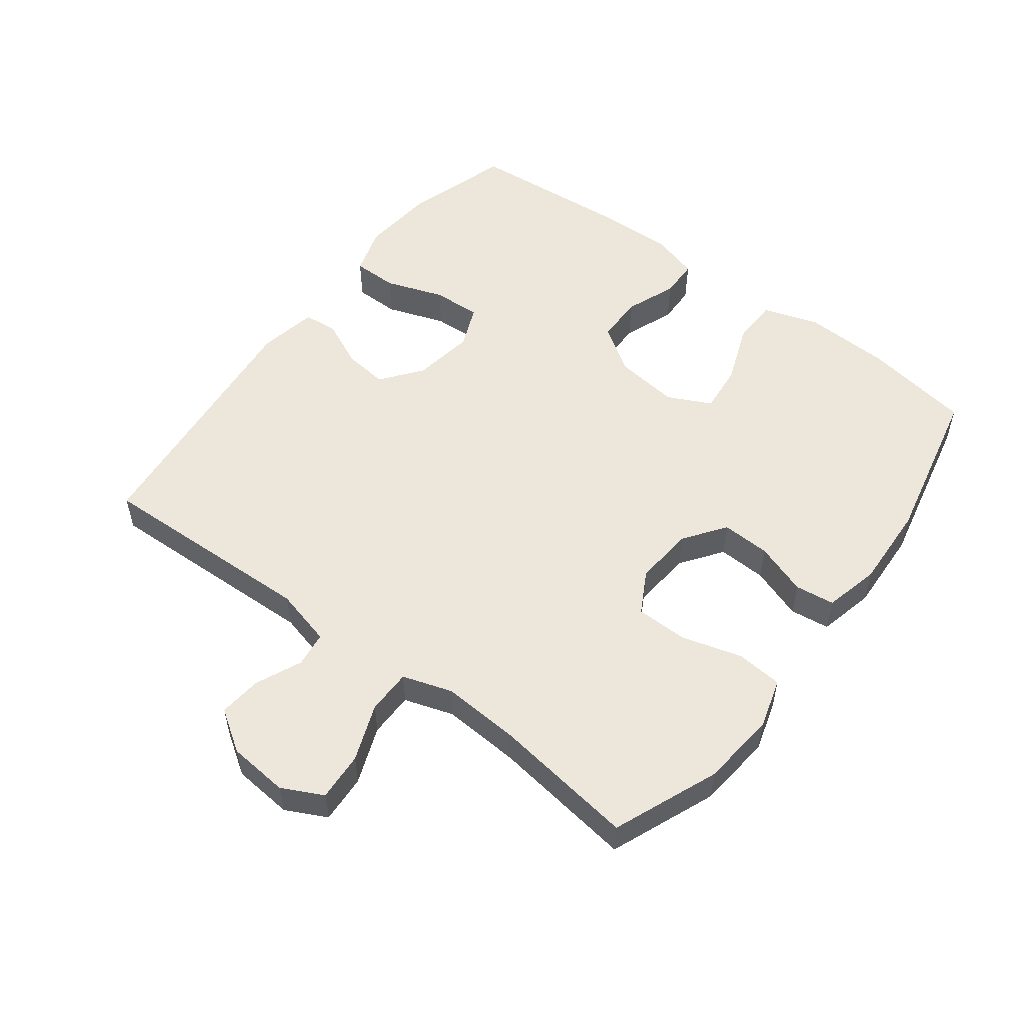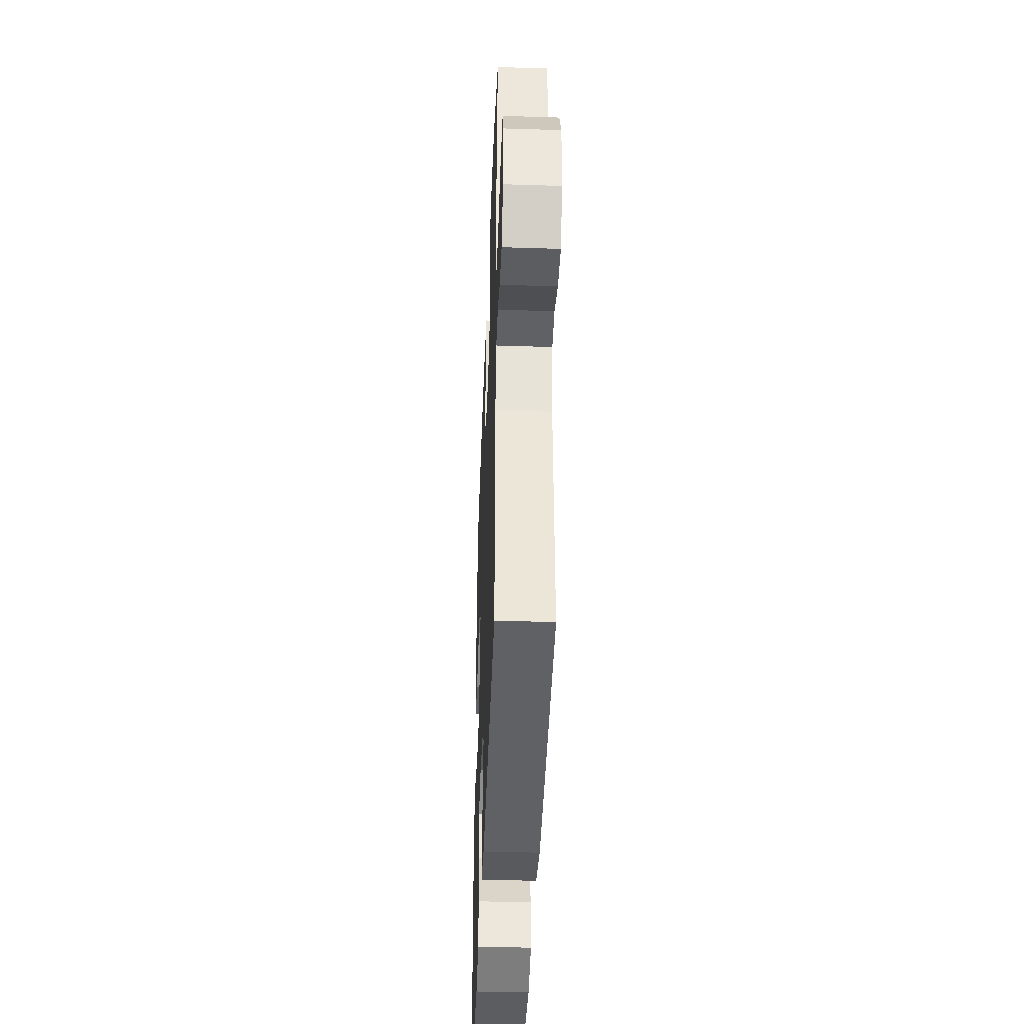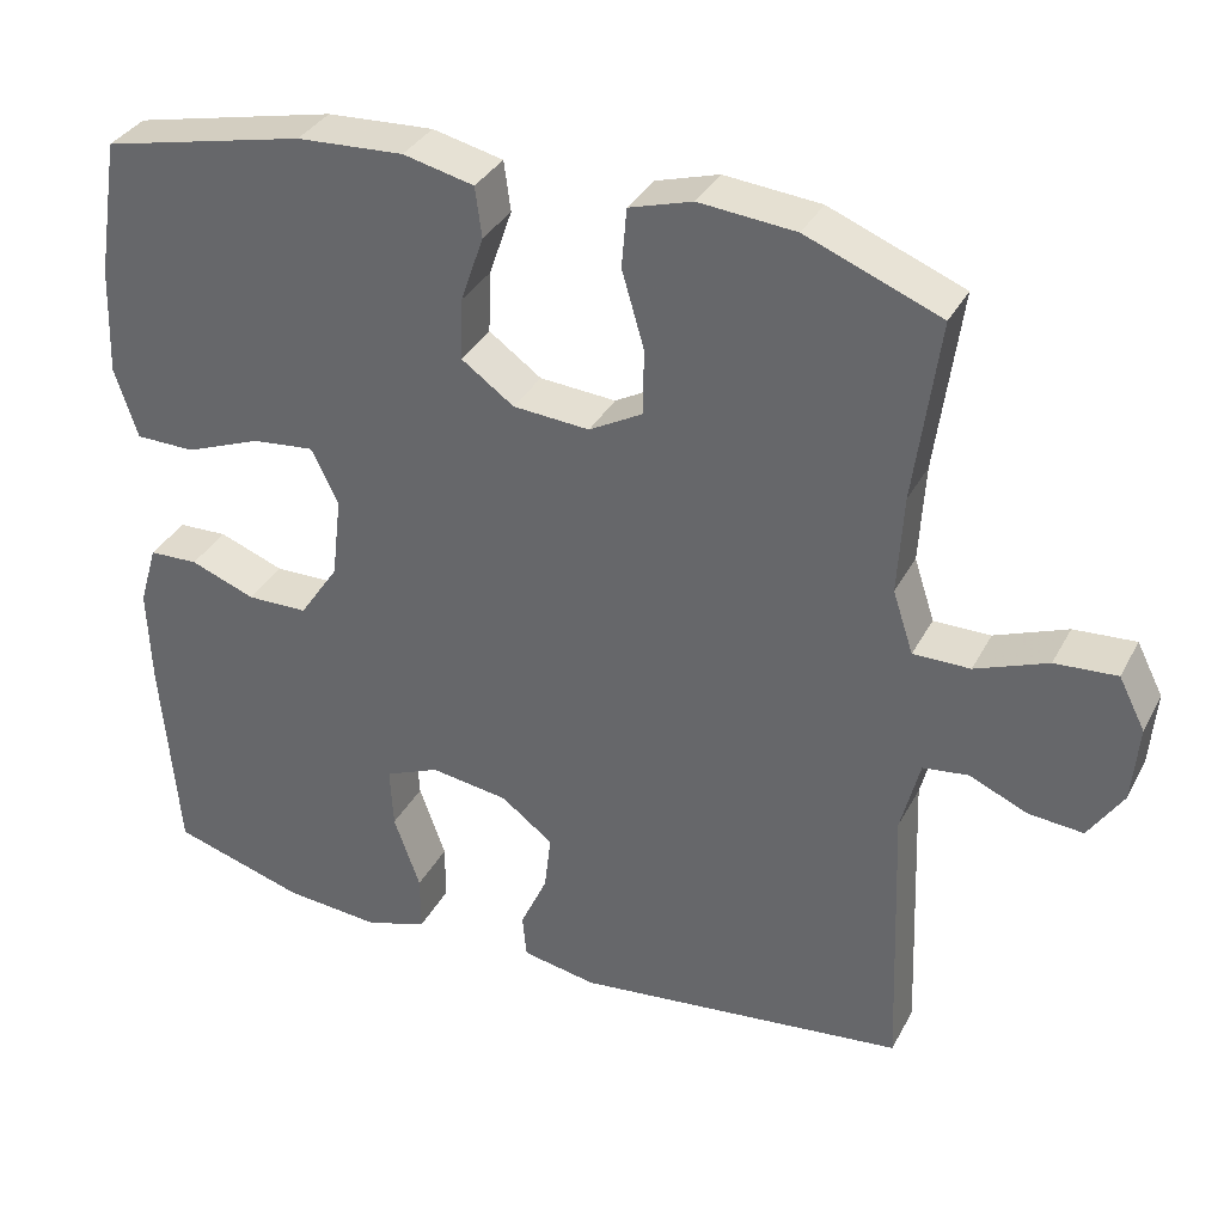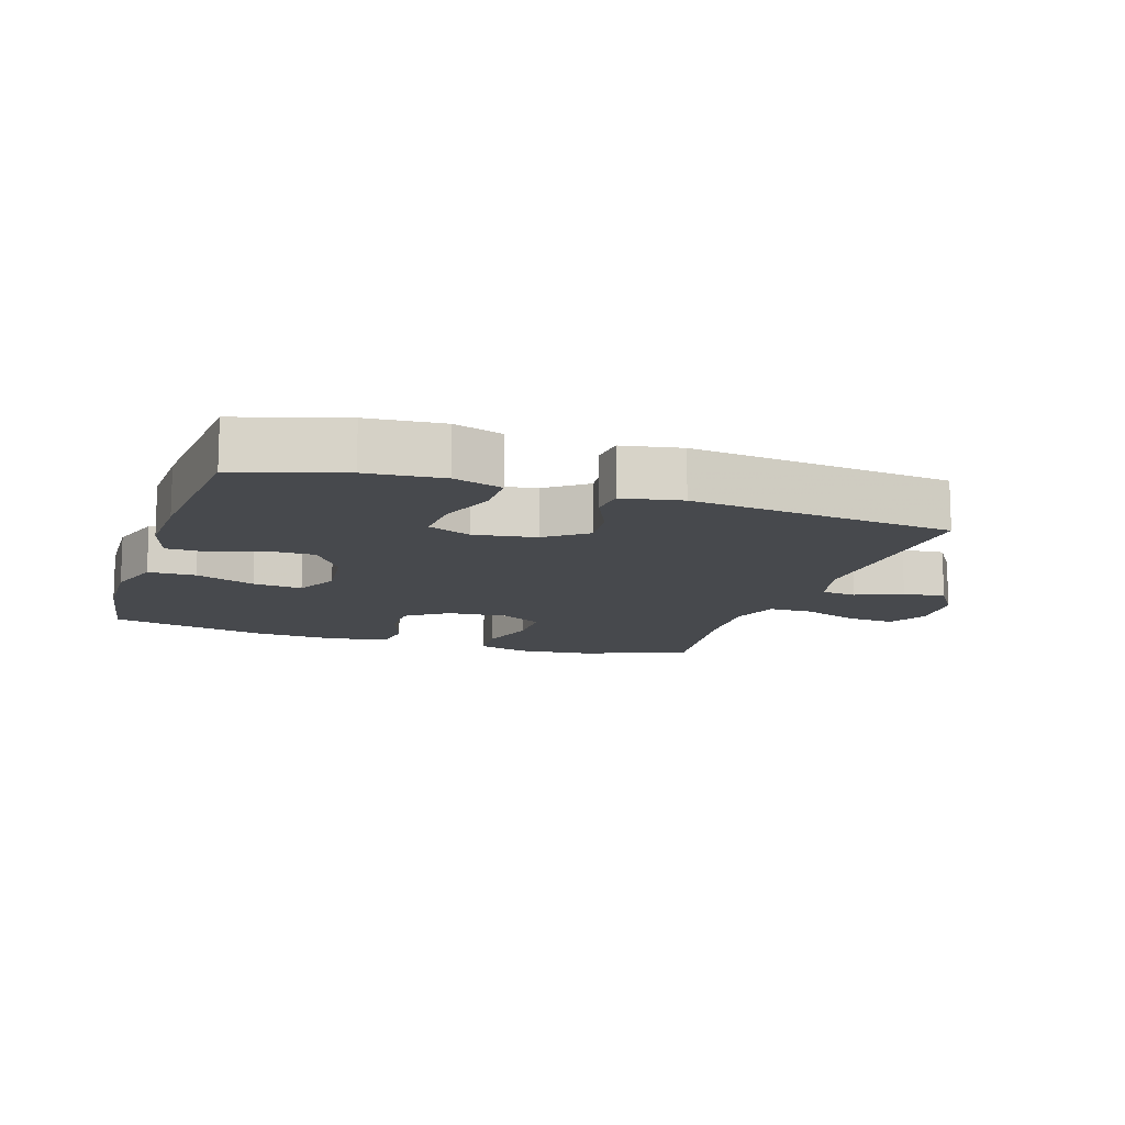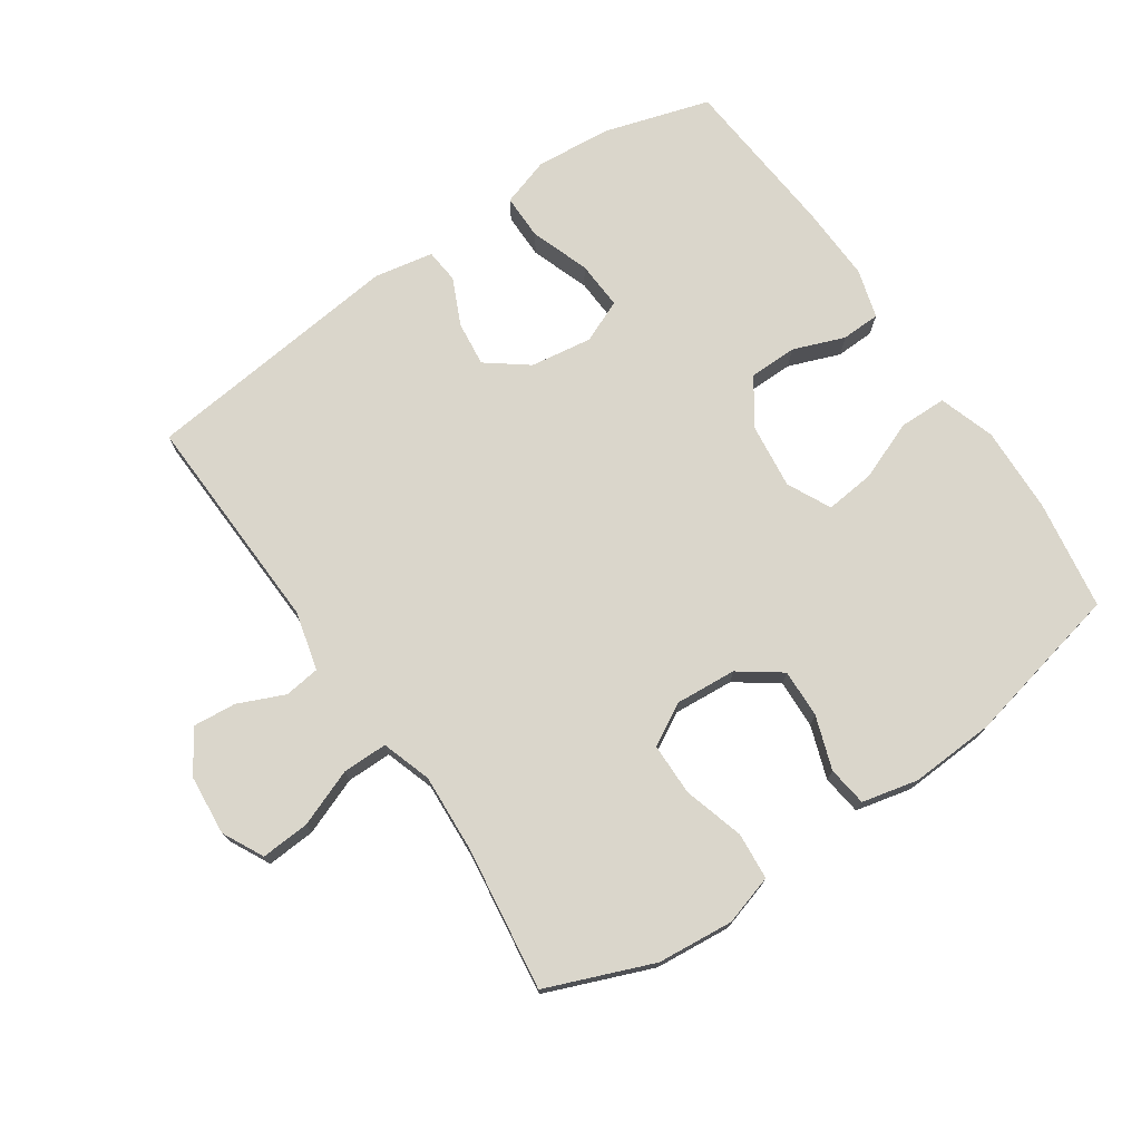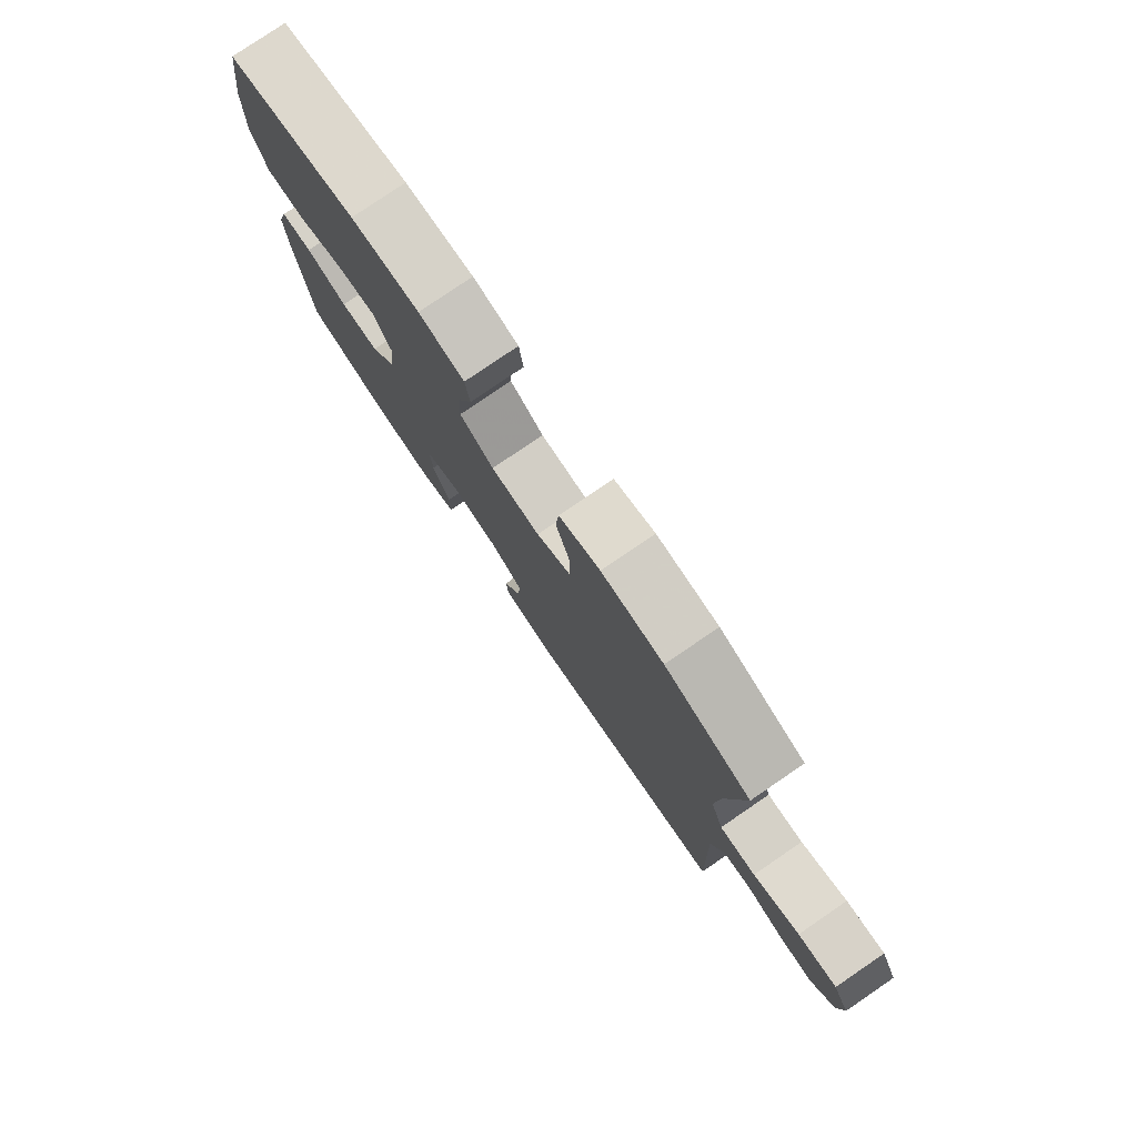
<metadata>
{"format":"obj","ext":"obj","renderer":"f3d","projection":"perspective","resolution":1024,"background":"white","views":[{"elev":53.4,"azim":-52.7,"up":"+Y"},{"elev":-41.4,"azim":-92.2,"up":"+Z"},{"elev":34.5,"azim":-155.4,"up":"+Z"},{"elev":-12.4,"azim":161.8,"up":"+Y"},{"elev":73.9,"azim":-34.3,"up":"+Y"},{"elev":79.2,"azim":-124.3,"up":"+Z"}]}
</metadata>
<code>
v 0.5 0.07 0.5
v 0.527 0.07 0.332
v 0.532 0.07 0.199
v 0.504 0.07 0.113
v 0.431 0.07 0.112
v 0.339 0.07 0.148
v 0.263 0.07 0.156
v 0.23 0.07 0.089
v 0.242 0.07 -0.011
v 0.29 0.07 -0.082
v 0.364 0.07 -0.083
v 0.443 0.07 -0.053
v 0.503 0.07 -0.055
v 0.525 0.07 -0.13
v 0.521 0.07 -0.248
v 0.5 0.07 -0.5
v 0.338 0.07 -0.549
v 0.221 0.07 -0.559
v 0.146 0.07 -0.535
v 0.146 0.07 -0.465
v 0.178 0.07 -0.375
v 0.182 0.07 -0.3
v 0.116 0.07 -0.272
v 0.021 0.07 -0.286
v -0.042 0.07 -0.334
v -0.034 0.07 -0.403
v -0.001 0.07 -0.475
v -0.006 0.07 -0.528
v -0.097 0.07 -0.545
v -0.5 0.07 -0.5
v -0.487 0.07 -0.158
v -0.51 0.07 -0.068
v -0.565 0.07 -0.061
v -0.636 0.07 -0.092
v -0.702 0.07 -0.098
v -0.744 0.07 -0.034
v -0.752 0.07 0.059
v -0.72 0.07 0.122
v -0.645 0.07 0.117
v -0.557 0.07 0.083
v -0.488 0.07 0.083
v -0.463 0.07 0.159
v -0.47 0.07 0.279
v -0.5 0.07 0.5
v -0.337 0.07 0.565
v -0.22 0.07 0.576
v -0.143 0.07 0.553
v -0.137 0.07 0.481
v -0.164 0.07 0.388
v -0.163 0.07 0.308
v -0.098 0.07 0.272
v -0.005 0.07 0.279
v 0.059 0.07 0.325
v 0.056 0.07 0.4
v 0.028 0.07 0.481
v 0.036 0.07 0.542
v 0.122 0.07 0.562
v 0.252 0.07 0.555
v 0.5 0 0.5
v 0.527 0 0.332
v 0.532 0 0.199
v 0.504 0 0.113
v 0.431 0 0.112
v 0.339 0 0.148
v 0.263 0 0.156
v 0.23 0 0.089
v 0.242 0 -0.011
v 0.29 0 -0.082
v 0.364 0 -0.083
v 0.443 0 -0.053
v 0.503 0 -0.055
v 0.525 0 -0.13
v 0.521 0 -0.248
v 0.5 0 -0.5
v 0.338 0 -0.549
v 0.221 0 -0.559
v 0.146 0 -0.535
v 0.146 0 -0.465
v 0.178 0 -0.375
v 0.182 0 -0.3
v 0.116 0 -0.272
v 0.021 0 -0.286
v -0.042 0 -0.334
v -0.034 0 -0.403
v -0.001 0 -0.475
v -0.006 0 -0.528
v -0.097 0 -0.545
v -0.5 0 -0.5
v -0.487 0 -0.158
v -0.51 0 -0.068
v -0.565 0 -0.061
v -0.636 0 -0.092
v -0.702 0 -0.098
v -0.744 0 -0.034
v -0.752 0 0.059
v -0.72 0 0.122
v -0.645 0 0.117
v -0.557 0 0.083
v -0.488 0 0.083
v -0.463 0 0.159
v -0.47 0 0.279
v -0.5 0 0.5
v -0.337 0 0.565
v -0.22 0 0.576
v -0.143 0 0.553
v -0.137 0 0.481
v -0.164 0 0.388
v -0.163 0 0.308
v -0.098 0 0.272
v -0.005 0 0.279
v 0.059 0 0.325
v 0.056 0 0.4
v 0.028 0 0.481
v 0.036 0 0.542
v 0.122 0 0.562
v 0.252 0 0.555
f 4 5 6
f 3 4 6
f 2 3 6
f 1 2 6
f 58 1 6
f 57 58 6
f 56 57 6
f 55 56 6
f 54 55 6
f 53 54 6 7
f 52 53 7 8
f 51 52 8 9
f 50 51 9 10
f 47 48 49
f 46 47 49
f 45 46 49
f 44 45 49
f 43 44 49
f 42 43 49 50
f 41 42 50 10
f 38 39 40
f 37 38 40
f 36 37 40
f 35 36 40
f 34 35 40
f 33 34 40
f 40 41 10
f 33 40 10
f 32 33 10
f 29 30 31
f 28 29 31
f 27 28 31
f 26 27 31
f 25 26 31 32
f 24 25 32
f 23 24 32 10
f 19 20 21
f 18 19 21
f 17 18 21
f 16 17 21
f 15 16 21
f 14 15 21
f 13 14 21
f 12 13 21
f 11 12 21
f 11 21 22
f 10 11 22 23
f 64 63 62
f 64 62 61
f 64 61 60
f 64 60 59
f 64 59 116
f 64 116 115
f 64 115 114
f 64 114 113
f 64 113 112
f 65 64 112 111
f 66 65 111 110
f 67 66 110 109
f 68 67 109 108
f 107 106 105
f 107 105 104
f 107 104 103
f 107 103 102
f 107 102 101
f 108 107 101 100
f 68 108 100 99
f 98 97 96
f 98 96 95
f 98 95 94
f 98 94 93
f 98 93 92
f 98 92 91
f 68 99 98
f 68 98 91
f 68 91 90
f 89 88 87
f 89 87 86
f 89 86 85
f 89 85 84
f 90 89 84 83
f 90 83 82
f 68 90 82 81
f 79 78 77
f 79 77 76
f 79 76 75
f 79 75 74
f 79 74 73
f 79 73 72
f 79 72 71
f 79 71 70
f 79 70 69
f 80 79 69
f 81 80 69 68
f 1 59 60 2
f 2 60 61 3
f 3 61 62 4
f 4 62 63 5
f 5 63 64 6
f 6 64 65 7
f 7 65 66 8
f 8 66 67 9
f 9 67 68 10
f 10 68 69 11
f 11 69 70 12
f 12 70 71 13
f 13 71 72 14
f 14 72 73 15
f 15 73 74 16
f 16 74 75 17
f 17 75 76 18
f 18 76 77 19
f 19 77 78 20
f 20 78 79 21
f 21 79 80 22
f 22 80 81 23
f 23 81 82 24
f 24 82 83 25
f 25 83 84 26
f 26 84 85 27
f 27 85 86 28
f 28 86 87 29
f 29 87 88 30
f 30 88 89 31
f 31 89 90 32
f 32 90 91 33
f 33 91 92 34
f 34 92 93 35
f 35 93 94 36
f 36 94 95 37
f 37 95 96 38
f 38 96 97 39
f 39 97 98 40
f 40 98 99 41
f 41 99 100 42
f 42 100 101 43
f 43 101 102 44
f 44 102 103 45
f 45 103 104 46
f 46 104 105 47
f 47 105 106 48
f 48 106 107 49
f 49 107 108 50
f 50 108 109 51
f 51 109 110 52
f 52 110 111 53
f 53 111 112 54
f 54 112 113 55
f 55 113 114 56
f 56 114 115 57
f 57 115 116 58
f 58 116 59 1

</code>
